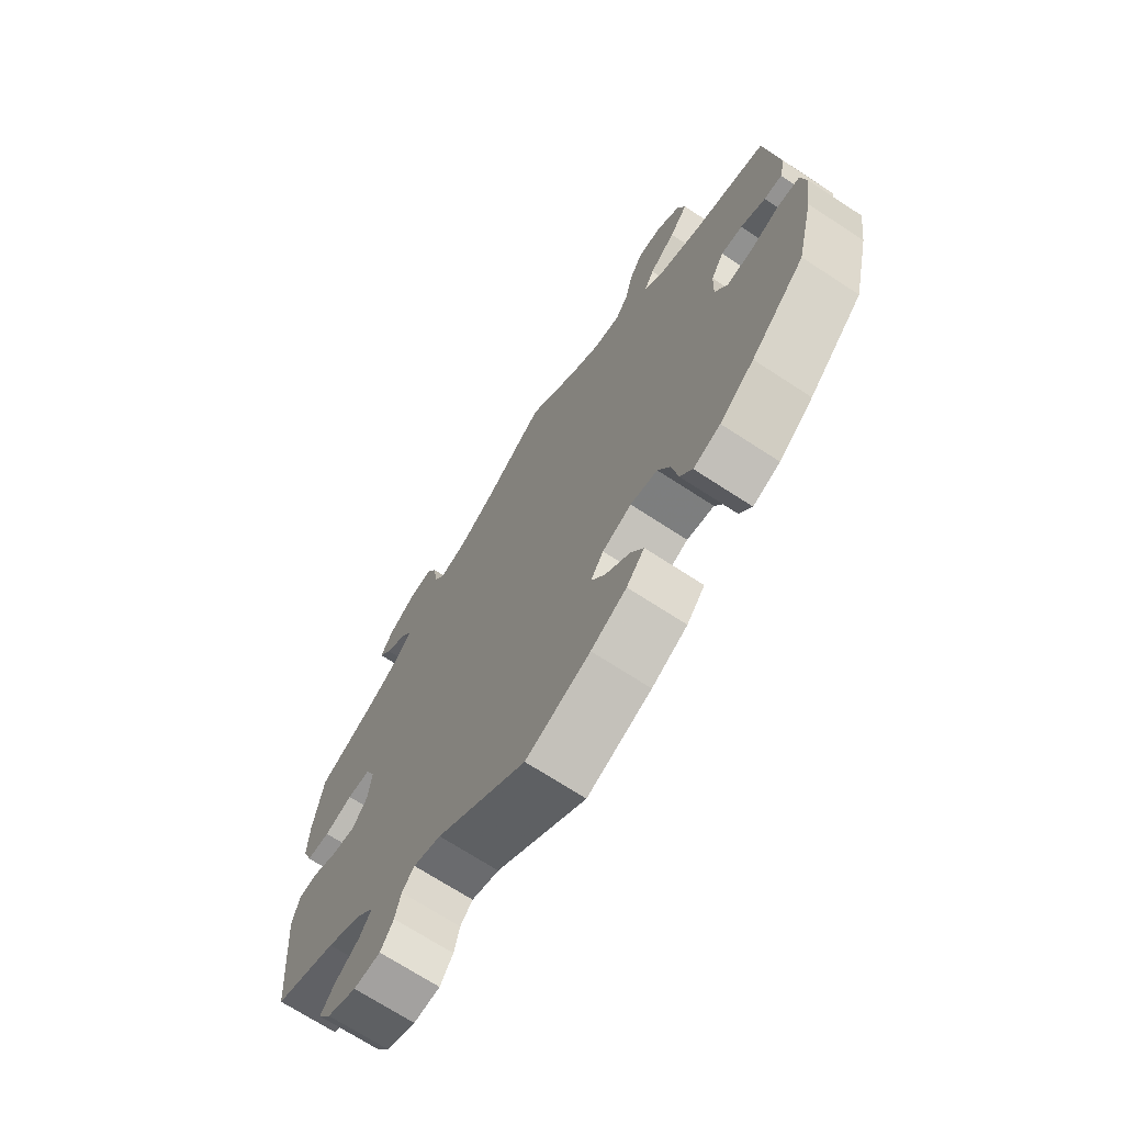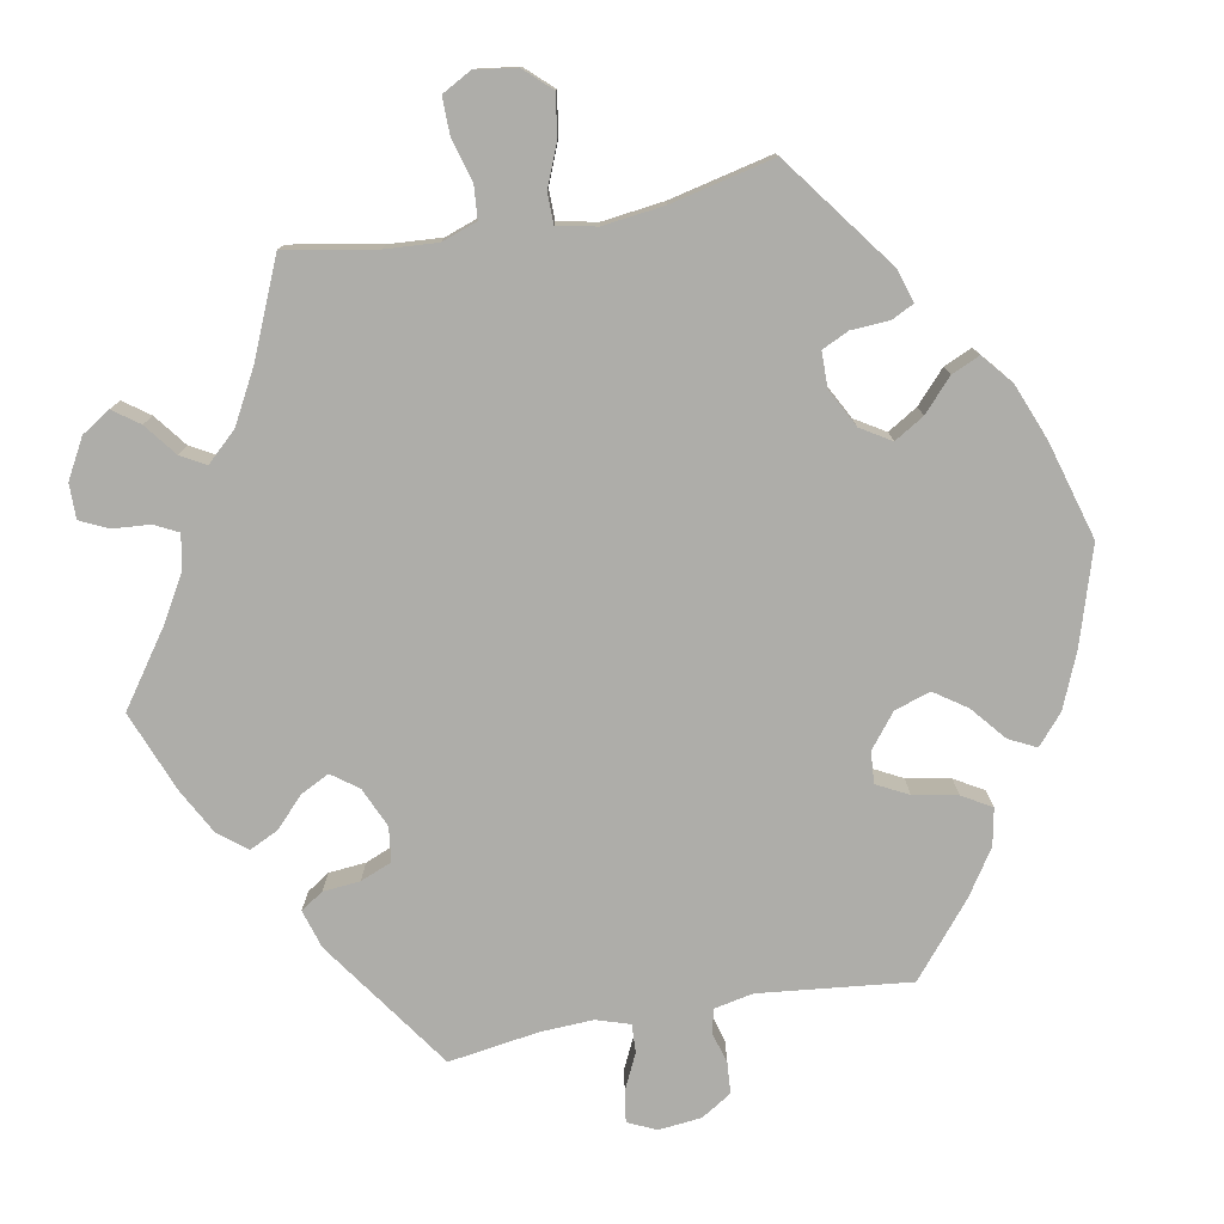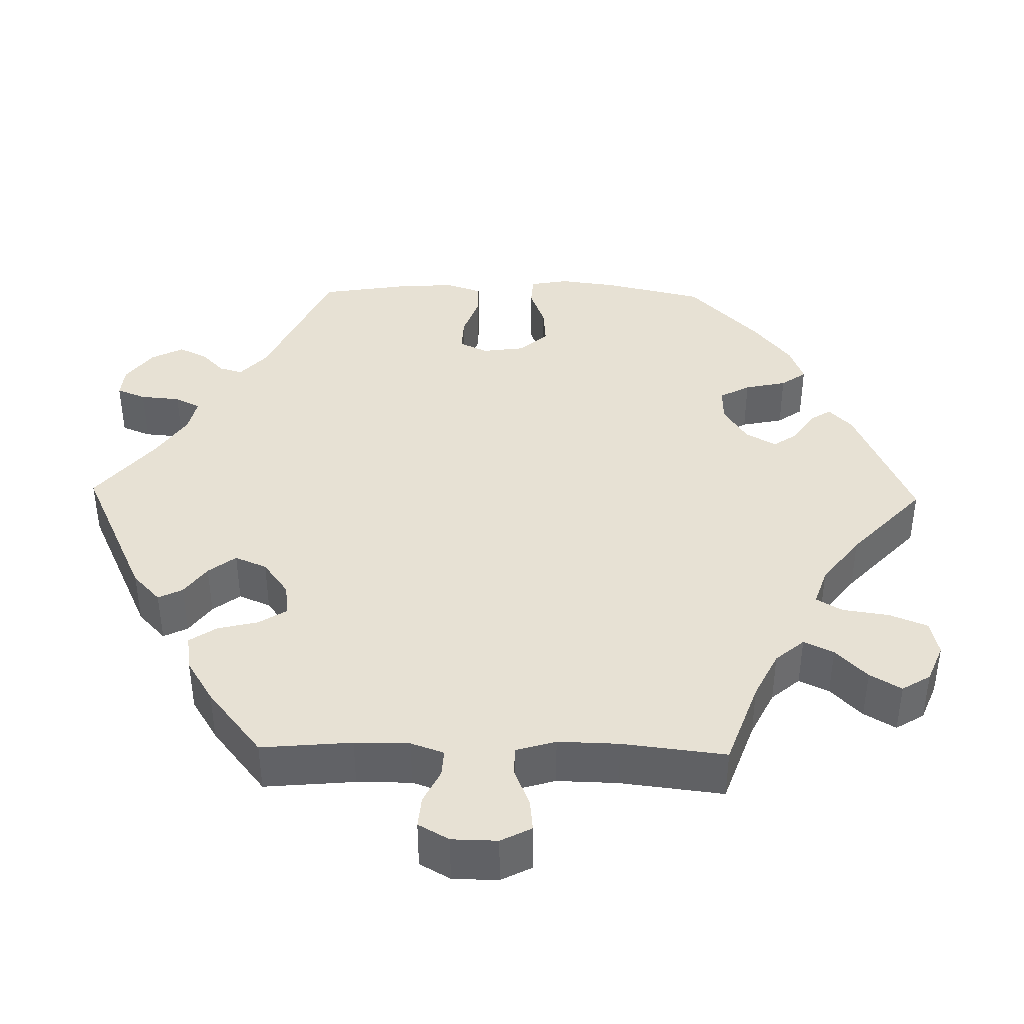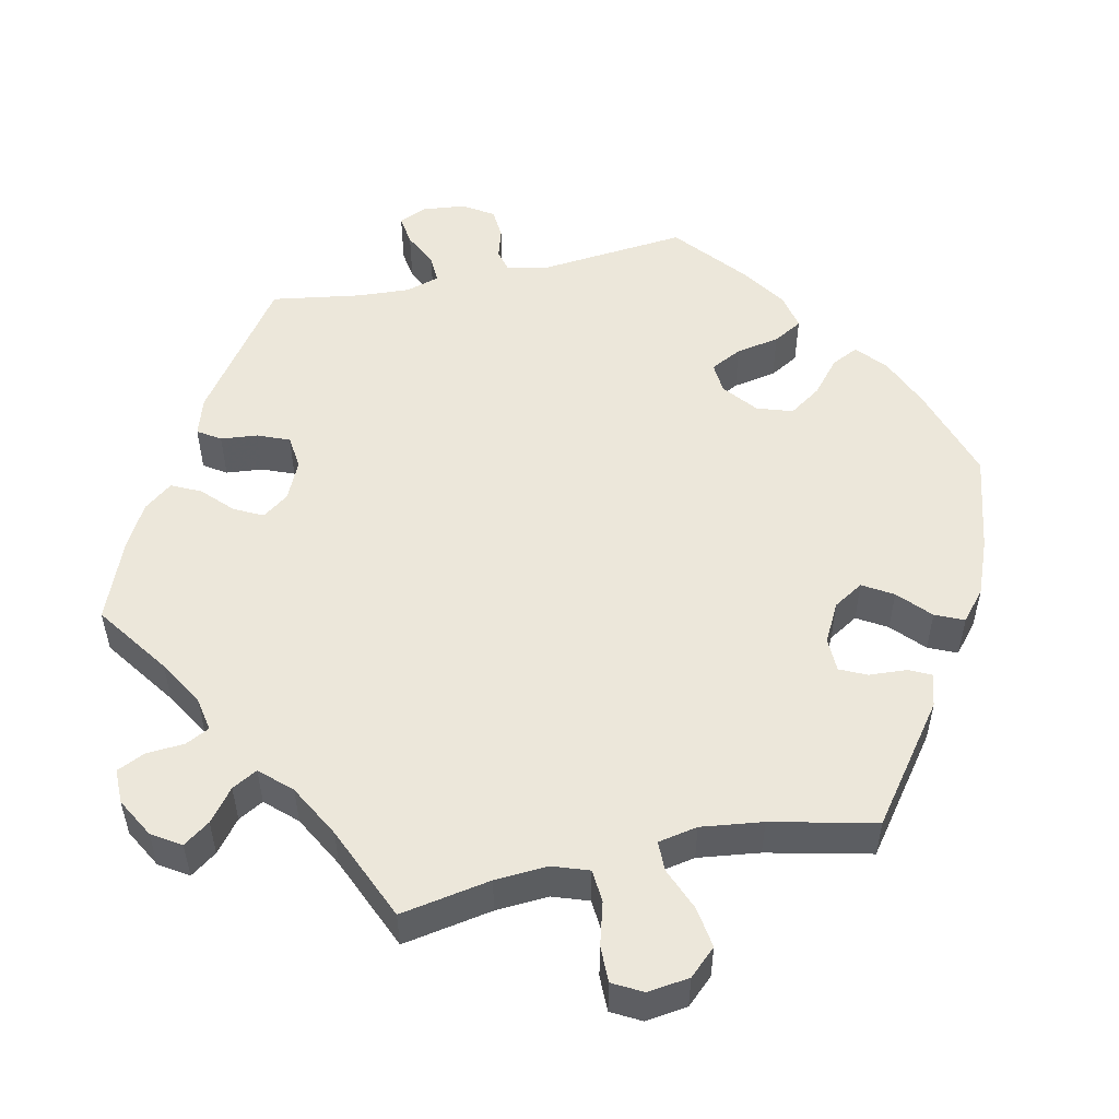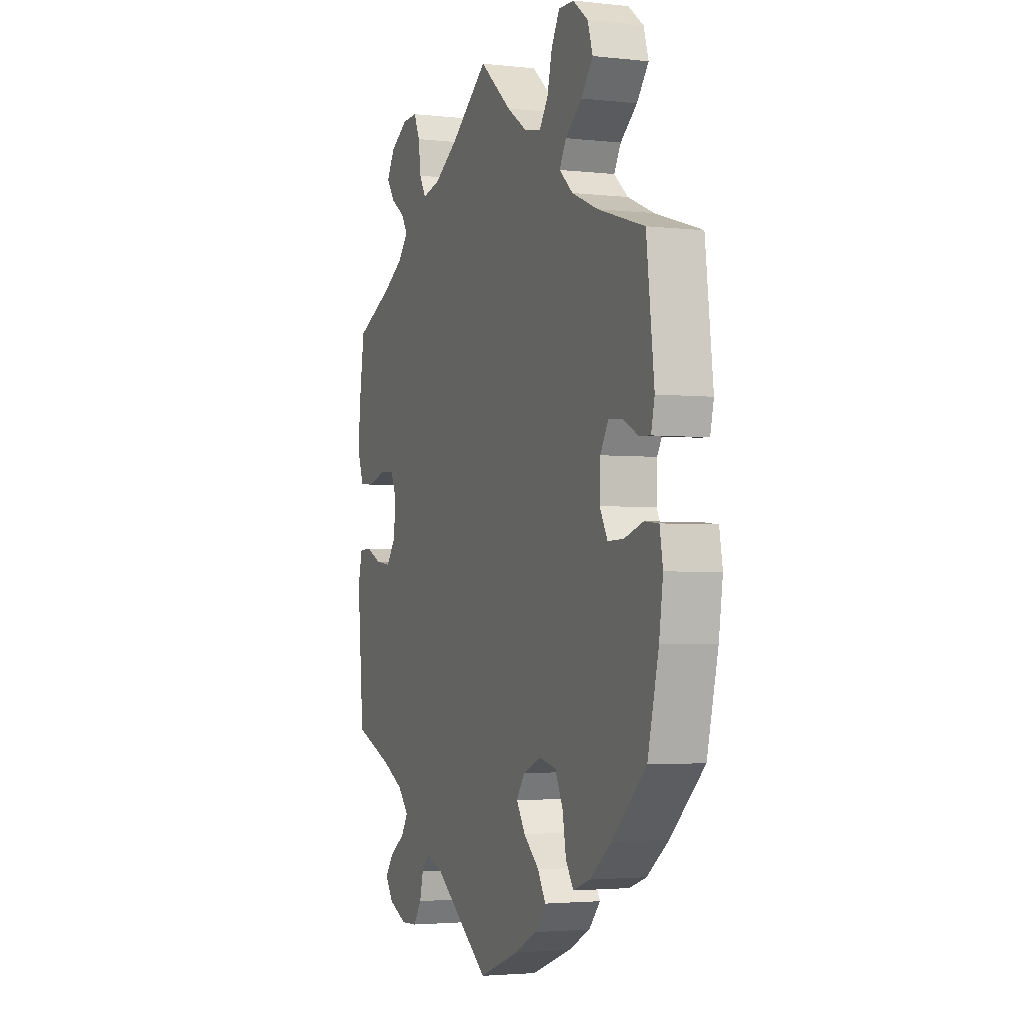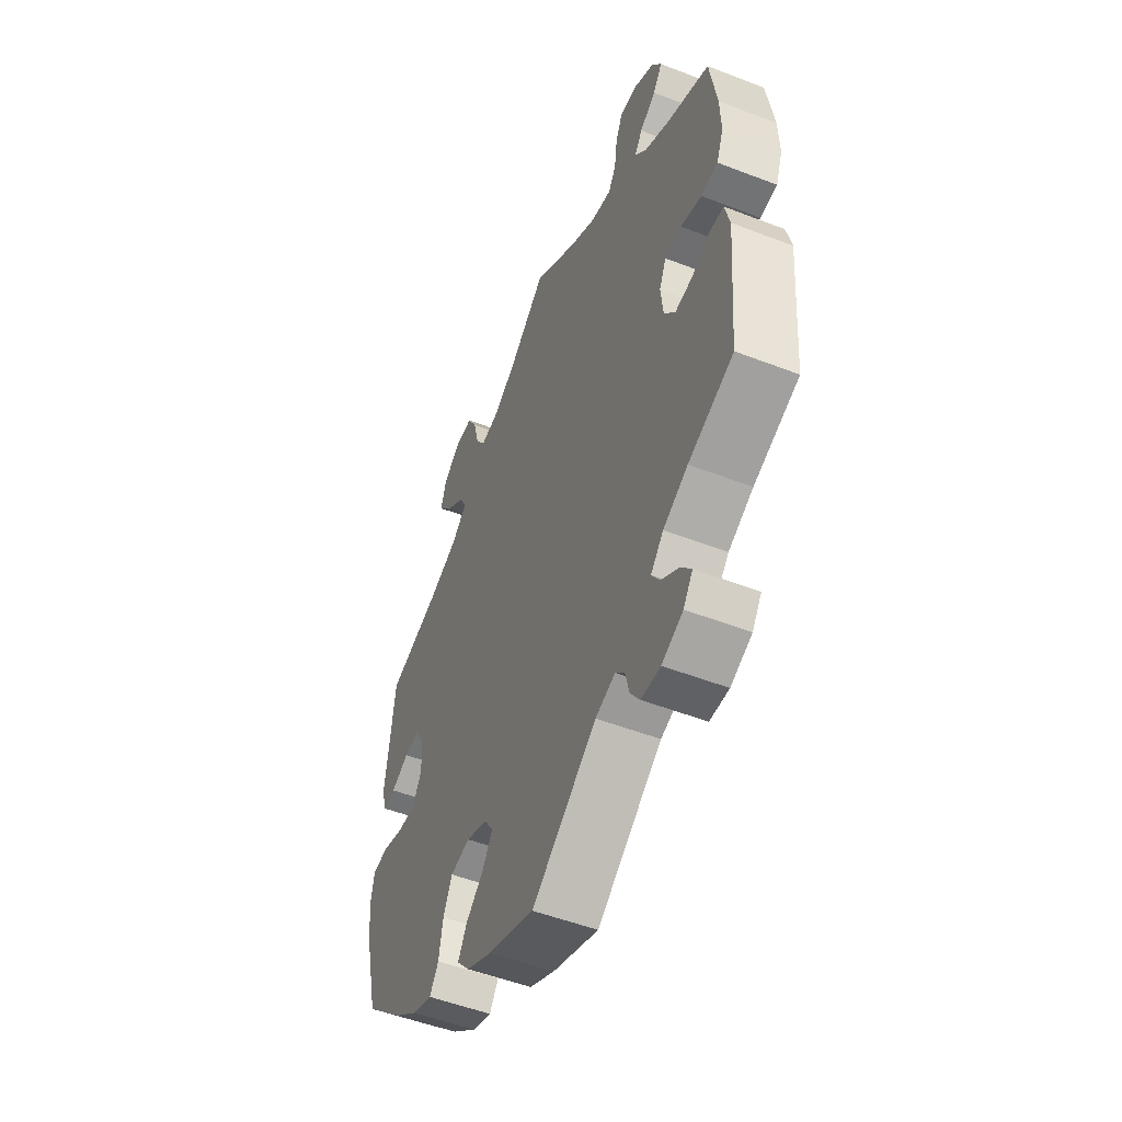
<metadata>
{"format":"obj","ext":"obj","renderer":"f3d","projection":"perspective","resolution":1024,"background":"white","views":[{"elev":-70.1,"azim":56.8,"up":"+Z"},{"elev":-77.1,"azim":40.3,"up":"+Y"},{"elev":39.6,"azim":-28.8,"up":"+Y"},{"elev":51.9,"azim":17.7,"up":"+Y"},{"elev":-2.8,"azim":68.8,"up":"+Z"},{"elev":-51.8,"azim":-112.7,"up":"+Z"}]}
</metadata>
<code>
v -0.394 0.07 0.338
v -0.333 0.07 0.373
v -0.304 0.07 0.407
v -0.323 0.07 0.436
v -0.363 0.07 0.463
v -0.386 0.07 0.496
v -0.363 0.07 0.535
v -0.313 0.07 0.565
v -0.269 0.07 0.567
v -0.252 0.07 0.529
v -0.245 0.07 0.477
v -0.226 0.07 0.445
v -0.174 0.07 0.457
v -0.107 0.07 0.498
v 0 0.07 0.578
v 0.09 0.07 0.502
v 0.147 0.07 0.464
v 0.195 0.07 0.455
v 0.219 0.07 0.49
v 0.233 0.07 0.546
v 0.256 0.07 0.587
v 0.299 0.07 0.586
v 0.342 0.07 0.553
v 0.356 0.07 0.508
v 0.323 0.07 0.466
v 0.276 0.07 0.429
v 0.257 0.07 0.395
v 0.296 0.07 0.361
v 0.37 0.07 0.33
v 0.501 0.07 0.29
v 0.523 0.07 0.106
v 0.513 0.07 0.063
v 0.481 0.07 0.065
v 0.437 0.07 0.087
v 0.399 0.07 0.09
v 0.376 0.07 0.051
v 0.374 0.07 -0.006
v 0.396 0.07 -0.046
v 0.441 0.07 -0.045
v 0.494 0.07 -0.028
v 0.534 0.07 -0.032
v 0.543 0.07 -0.083
v 0.532 0.07 -0.16
v 0.501 0.07 -0.288
v 0.405 0.07 -0.378
v 0.344 0.07 -0.425
v 0.296 0.07 -0.442
v 0.274 0.07 -0.409
v 0.264 0.07 -0.352
v 0.242 0.07 -0.306
v 0.194 0.07 -0.296
v 0.142 0.07 -0.317
v 0.119 0.07 -0.351
v 0.144 0.07 -0.39
v 0.188 0.07 -0.428
v 0.21 0.07 -0.466
v 0.178 0.07 -0.503
v 0.115 0.07 -0.535
v 0.001 0.07 -0.578
v -0.159 0.07 -0.462
v -0.208 0.07 -0.446
v -0.23 0.07 -0.469
v -0.24 0.07 -0.51
v -0.263 0.07 -0.544
v -0.31 0.07 -0.546
v -0.362 0.07 -0.523
v -0.385 0.07 -0.49
v -0.36 0.07 -0.458
v -0.317 0.07 -0.428
v -0.297 0.07 -0.397
v -0.328 0.07 -0.363
v -0.389 0.07 -0.332
v -0.5 0.07 -0.289
v -0.518 0.07 -0.08
v -0.506 0.07 -0.029
v -0.471 0.07 -0.027
v -0.427 0.07 -0.047
v -0.383 0.07 -0.053
v -0.356 0.07 -0.017
v -0.35 0.07 0.039
v -0.367 0.07 0.078
v -0.409 0.07 0.08
v -0.46 0.07 0.065
v -0.502 0.07 0.068
v -0.519 0.07 0.112
v -0.517 0.07 0.178
v -0.5 0.07 0.289
v -0.394 0 0.338
v -0.333 0 0.373
v -0.304 0 0.407
v -0.323 0 0.436
v -0.363 0 0.463
v -0.386 0 0.496
v -0.363 0 0.535
v -0.313 0 0.565
v -0.269 0 0.567
v -0.252 0 0.529
v -0.245 0 0.477
v -0.226 0 0.445
v -0.174 0 0.457
v -0.107 0 0.498
v 0 0 0.578
v 0.09 0 0.502
v 0.147 0 0.464
v 0.195 0 0.455
v 0.219 0 0.49
v 0.233 0 0.546
v 0.256 0 0.587
v 0.299 0 0.586
v 0.342 0 0.553
v 0.356 0 0.508
v 0.323 0 0.466
v 0.276 0 0.429
v 0.257 0 0.395
v 0.296 0 0.361
v 0.37 0 0.33
v 0.501 0 0.29
v 0.523 0 0.106
v 0.513 0 0.063
v 0.481 0 0.065
v 0.437 0 0.087
v 0.399 0 0.09
v 0.376 0 0.051
v 0.374 0 -0.006
v 0.396 0 -0.046
v 0.441 0 -0.045
v 0.494 0 -0.028
v 0.534 0 -0.032
v 0.543 0 -0.083
v 0.532 0 -0.16
v 0.501 0 -0.288
v 0.405 0 -0.378
v 0.344 0 -0.425
v 0.296 0 -0.442
v 0.274 0 -0.409
v 0.264 0 -0.352
v 0.242 0 -0.306
v 0.194 0 -0.296
v 0.142 0 -0.317
v 0.119 0 -0.351
v 0.144 0 -0.39
v 0.188 0 -0.428
v 0.21 0 -0.466
v 0.178 0 -0.503
v 0.115 0 -0.535
v 0.001 0 -0.578
v -0.159 0 -0.462
v -0.208 0 -0.446
v -0.23 0 -0.469
v -0.24 0 -0.51
v -0.263 0 -0.544
v -0.31 0 -0.546
v -0.362 0 -0.523
v -0.385 0 -0.49
v -0.36 0 -0.458
v -0.317 0 -0.428
v -0.297 0 -0.397
v -0.328 0 -0.363
v -0.389 0 -0.332
v -0.5 0 -0.289
v -0.518 0 -0.08
v -0.506 0 -0.029
v -0.471 0 -0.027
v -0.427 0 -0.047
v -0.383 0 -0.053
v -0.356 0 -0.017
v -0.35 0 0.039
v -0.367 0 0.078
v -0.409 0 0.08
v -0.46 0 0.065
v -0.502 0 0.068
v -0.519 0 0.112
v -0.517 0 0.178
v -0.5 0 0.289
f 86 87 1
f 85 86 1 2
f 82 83 84 85
f 81 82 85 2
f 80 81 2 3
f 79 80 3
f 74 75 76 77
f 72 73 74 77
f 71 72 77 78
f 70 71 78 79
f 66 67 68 69
f 66 69 70
f 65 66 70
f 62 63 64 65
f 61 62 65 70
f 60 61 70 79
f 54 55 56 57
f 53 54 57 58
f 46 47 48 49
f 46 49 50
f 45 46 50
f 44 45 50
f 43 44 50 51
f 39 40 41 42
f 38 39 42 43
f 31 32 33 34
f 29 30 31 34
f 28 29 34 35
f 27 28 35 36
f 23 24 25 26
f 23 26 27
f 22 23 27
f 19 20 21 22
f 18 19 22 27
f 17 18 27 36
f 14 15 16
f 13 14 16 17
f 12 13 17 36
f 8 9 10 11
f 8 11 12
f 7 8 12
f 4 5 6 7
f 3 4 7 12
f 53 58 59 60
f 52 53 60 79
f 51 52 79 3
f 38 43 51 3
f 3 12 36 37
f 3 37 38
f 88 174 173
f 89 88 173 172
f 172 171 170 169
f 89 172 169 168
f 90 89 168 167
f 90 167 166
f 164 163 162 161
f 164 161 160 159
f 165 164 159 158
f 166 165 158 157
f 156 155 154 153
f 157 156 153
f 157 153 152
f 152 151 150 149
f 157 152 149 148
f 166 157 148 147
f 144 143 142 141
f 145 144 141 140
f 136 135 134 133
f 137 136 133
f 137 133 132
f 137 132 131
f 138 137 131 130
f 129 128 127 126
f 130 129 126 125
f 121 120 119 118
f 121 118 117 116
f 122 121 116 115
f 123 122 115 114
f 113 112 111 110
f 114 113 110
f 114 110 109
f 109 108 107 106
f 114 109 106 105
f 123 114 105 104
f 103 102 101
f 104 103 101 100
f 123 104 100 99
f 98 97 96 95
f 99 98 95
f 99 95 94
f 94 93 92 91
f 99 94 91 90
f 147 146 145 140
f 166 147 140 139
f 90 166 139 138
f 90 138 130 125
f 124 123 99 90
f 125 124 90
f 1 88 89 2
f 2 89 90 3
f 3 90 91 4
f 4 91 92 5
f 5 92 93 6
f 6 93 94 7
f 7 94 95 8
f 8 95 96 9
f 9 96 97 10
f 10 97 98 11
f 11 98 99 12
f 12 99 100 13
f 13 100 101 14
f 14 101 102 15
f 15 102 103 16
f 16 103 104 17
f 17 104 105 18
f 18 105 106 19
f 19 106 107 20
f 20 107 108 21
f 21 108 109 22
f 22 109 110 23
f 23 110 111 24
f 24 111 112 25
f 25 112 113 26
f 26 113 114 27
f 27 114 115 28
f 28 115 116 29
f 29 116 117 30
f 30 117 118 31
f 31 118 119 32
f 32 119 120 33
f 33 120 121 34
f 34 121 122 35
f 35 122 123 36
f 36 123 124 37
f 37 124 125 38
f 38 125 126 39
f 39 126 127 40
f 40 127 128 41
f 41 128 129 42
f 42 129 130 43
f 43 130 131 44
f 44 131 132 45
f 45 132 133 46
f 46 133 134 47
f 47 134 135 48
f 48 135 136 49
f 49 136 137 50
f 50 137 138 51
f 51 138 139 52
f 52 139 140 53
f 53 140 141 54
f 54 141 142 55
f 55 142 143 56
f 56 143 144 57
f 57 144 145 58
f 58 145 146 59
f 59 146 147 60
f 60 147 148 61
f 61 148 149 62
f 62 149 150 63
f 63 150 151 64
f 64 151 152 65
f 65 152 153 66
f 66 153 154 67
f 67 154 155 68
f 68 155 156 69
f 69 156 157 70
f 70 157 158 71
f 71 158 159 72
f 72 159 160 73
f 73 160 161 74
f 74 161 162 75
f 75 162 163 76
f 76 163 164 77
f 77 164 165 78
f 78 165 166 79
f 79 166 167 80
f 80 167 168 81
f 81 168 169 82
f 82 169 170 83
f 83 170 171 84
f 84 171 172 85
f 85 172 173 86
f 86 173 174 87
f 87 174 88 1

</code>
